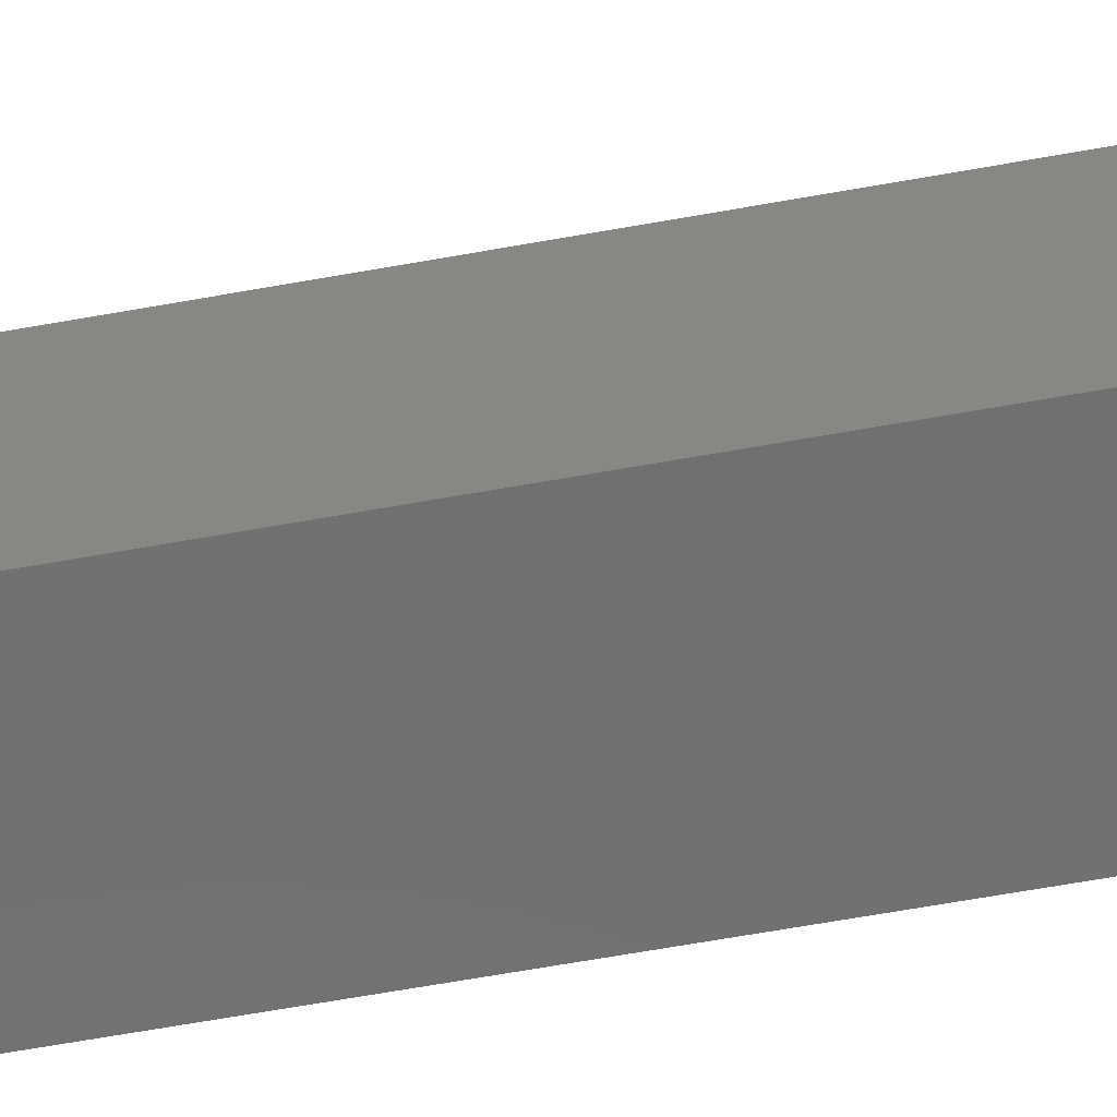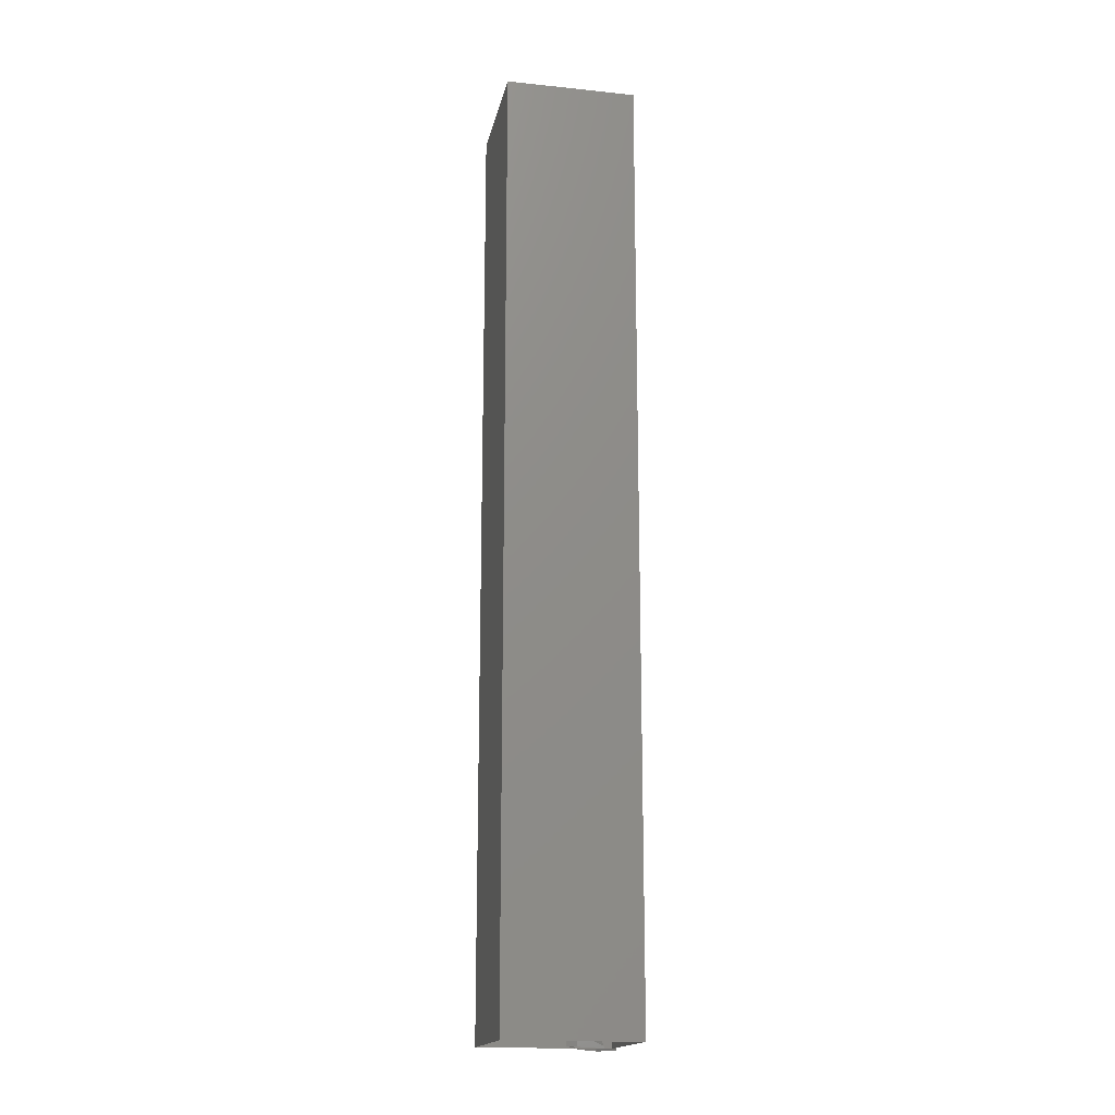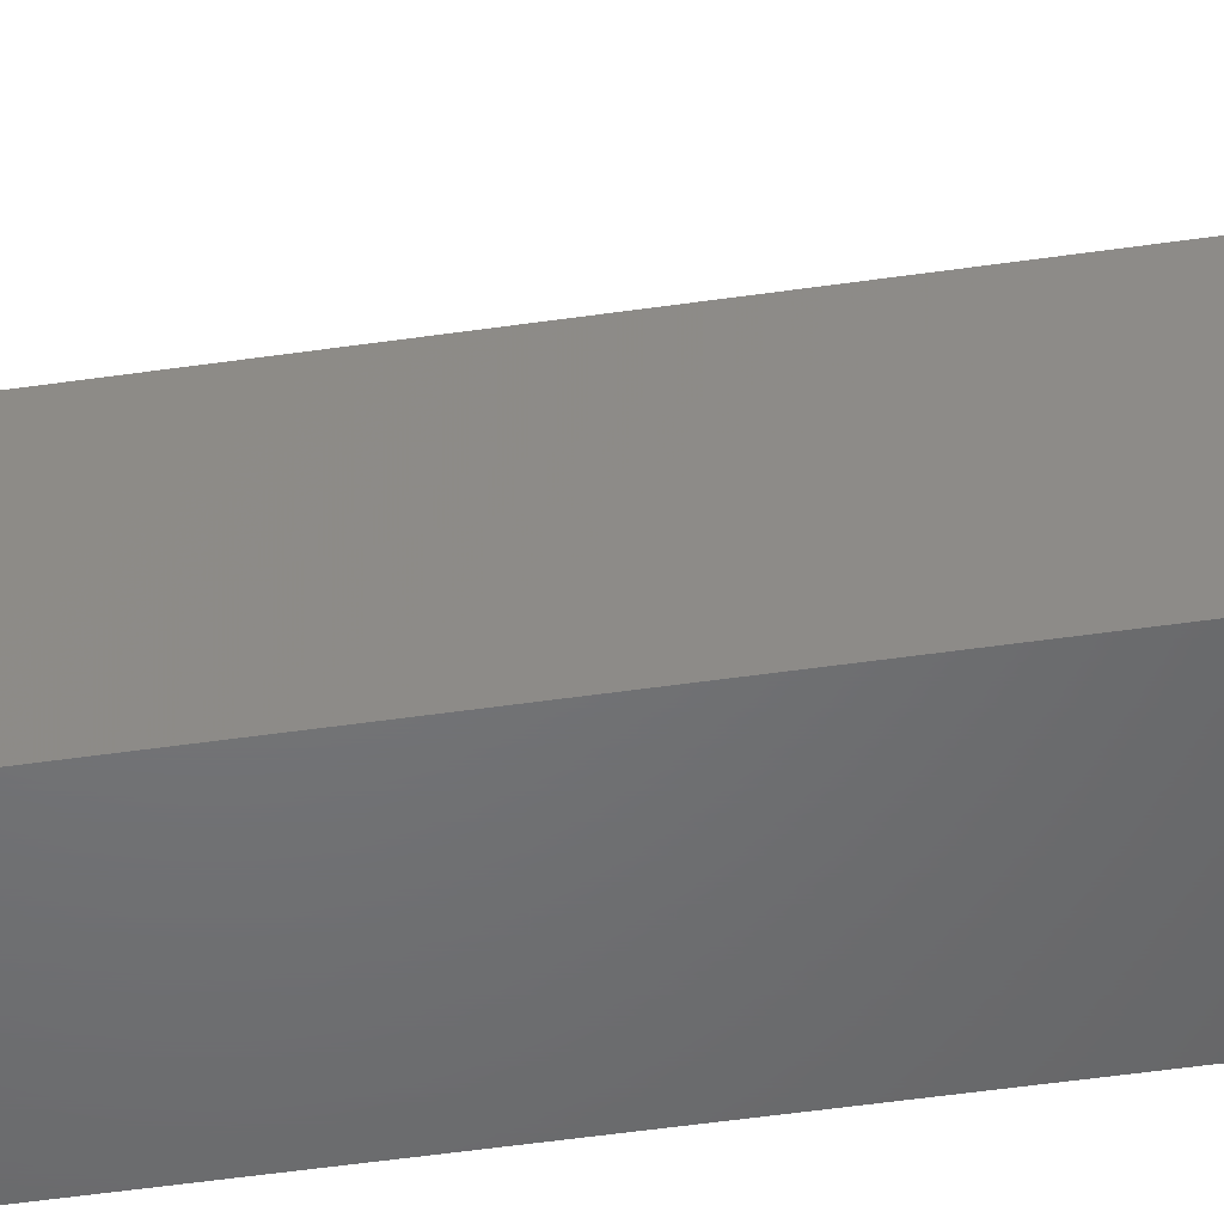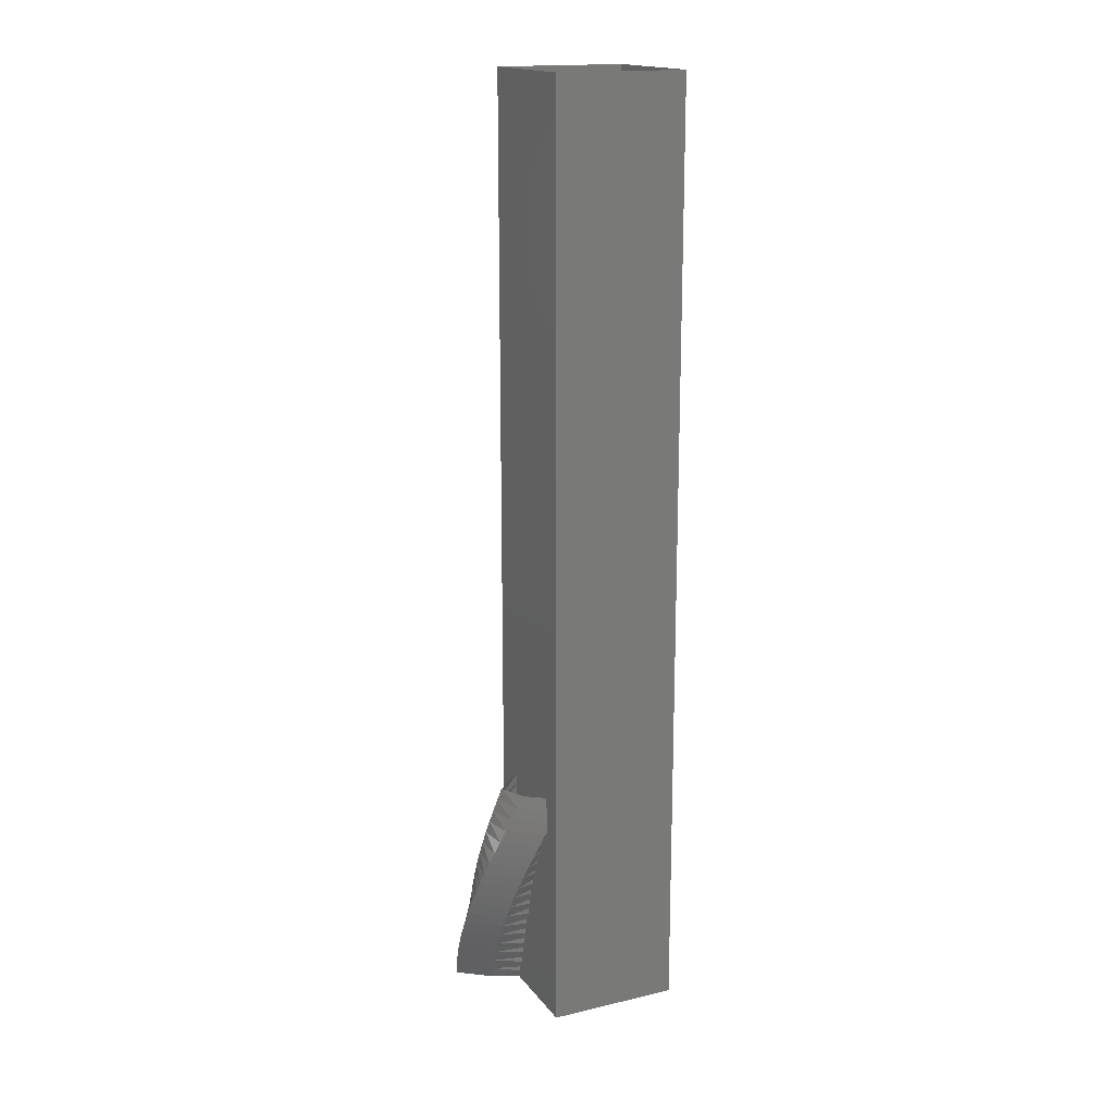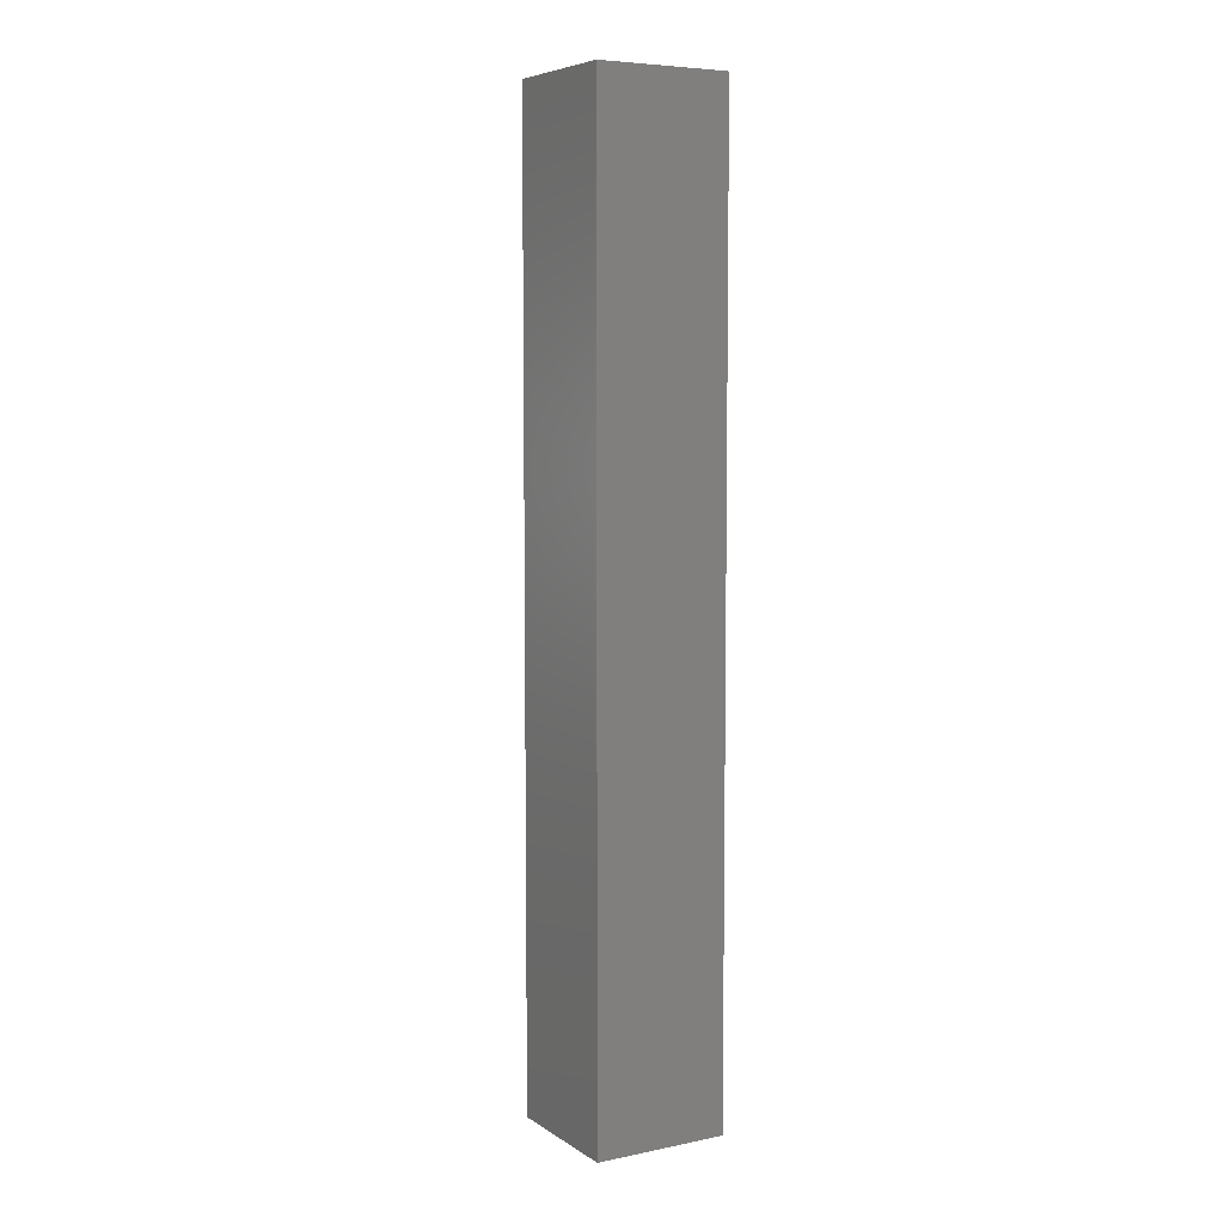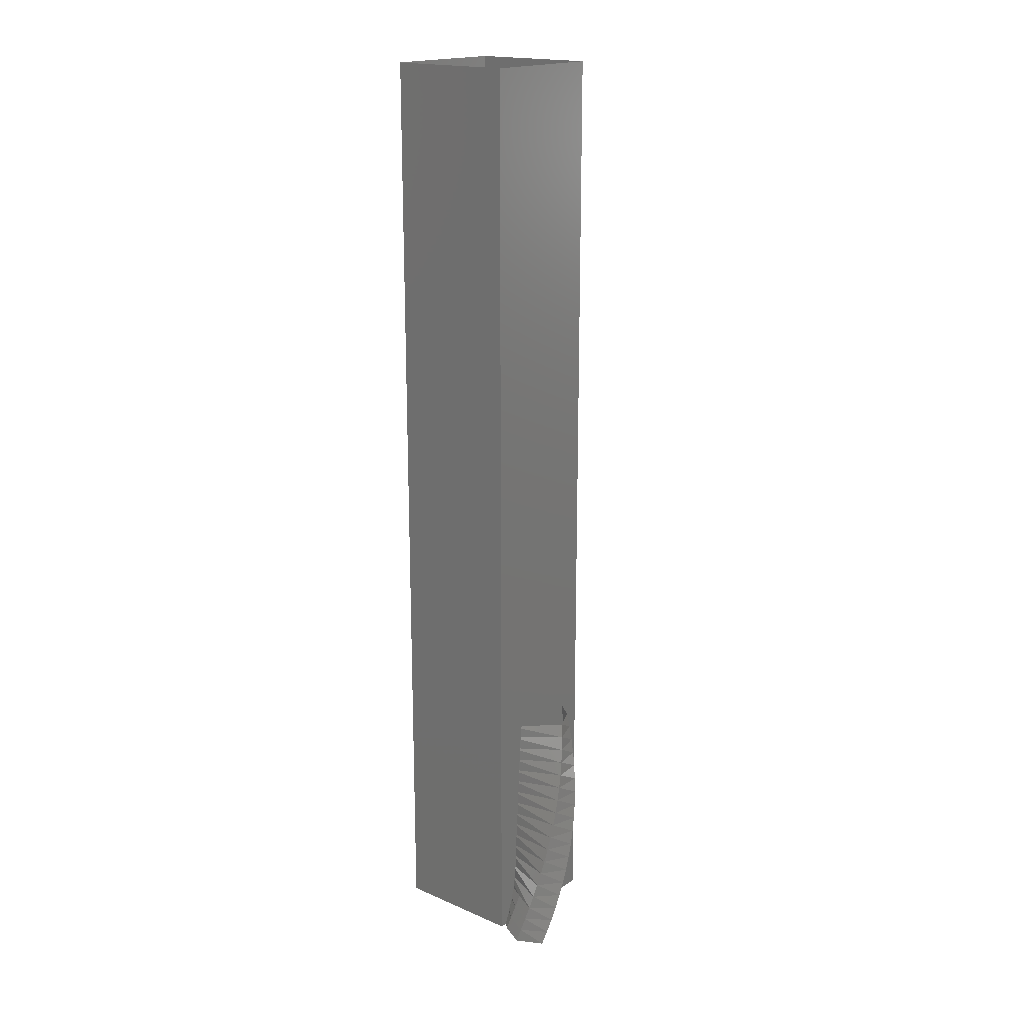
<metadata>
{"format":"stl","ext":"stl","renderer":"f3d","projection":"perspective","resolution":1024,"background":"white","views":[{"elev":-62.0,"azim":-79.5,"up":"+Y"},{"elev":-17.2,"azim":-11.6,"up":"+Z"},{"elev":-49.3,"azim":99.2,"up":"+Y"},{"elev":17.0,"azim":-115.0,"up":"+Z"},{"elev":6.5,"azim":-30.3,"up":"+Z"},{"elev":18.3,"azim":129.6,"up":"+Z"}]}
</metadata>
<code>
# stl→obj: 122 verts, 224 faces
v 0 0 0
v 1000 0 0
v 0 0 7200
v 1000 0 7200
v 1000 1000 0
v 1000 1000 7200
v 0 1000 0
v 0 1000 7200
v 600 690 0
v 690 750 0
v 600 690 100
v 690 750 100
v 990 1050 0
v 962.7 1075 100
v 1090 1240 0
v 1063 1265 100
v 990 1440 0
v 945.7 1456 100
v 800 1190 0
v 755.7 1206 100
v 600 690 200
v 690 750 200
v 933.3 1098 200
v 1033 1288 200
v 900.1 1467 200
v 710.1 1217 200
v 600 690 300
v 690 750 300
v 902.1 1117 300
v 1002 1307 300
v 853.8 1475 300
v 663.8 1225 300
v 600 690 400
v 690 750 400
v 790 940 400
v 969.3 1325 400
v 806.9 1478 400
v 616.9 1228 400
v 600 690 500
v 690 750 500
v 790 940 500
v 935.1 1339 500
v 760 1478 500
v 570 1228 500
v 600 690 600
v 690 750 600
v 790 940 600
v 899.8 1350 600
v 713.2 1473 600
v 523.2 1223 600
v 600 690 700
v 690 750 700
v 790 940 700
v 863.7 1358 700
v 667 1464 700
v 477 1214 700
v 600 690 800
v 690 750 800
v 790 940 800
v 827 1363 800
v 621.8 1452 800
v 431.8 1202 800
v 600 690 900
v 690 750 900
v 790 940 900
v 790 1364 900
v 577.9 1435 900
v 387.9 1185 900
v 600 690 1000
v 690 750 1000
v 790 940 1000
v 753 1363 1000
v 535.5 1415 1000
v 345.5 1165 1000
v 600 690 1100
v 690 750 1100
v 790 940 1100
v 716.3 1358 1100
v 495.1 1391 1100
v 305.1 1141 1100
v 600 690 1200
v 690 750 1200
v 790 940 1200
v 680.2 1350 1200
v 457 1363 1200
v 267 1113 1200
v 600 690 1300
v 690 750 1300
v 790 940 1300
v 644.9 1339 1300
v 421.4 1333 1300
v 231.4 1083 1300
v 600 690 1400
v 690 750 1400
v 790 940 1400
v 610.7 1325 1400
v 388.6 1299 1400
v 198.6 1049 1400
v 600 690 1500
v 690 750 1500
v 790 940 1500
v 577.9 1307 1500
v 358.8 1263 1500
v 168.8 1013 1500
v 600 690 1600
v 690 750 1600
v 790 940 1600
v 546.7 1288 1600
v 332.3 1224 1600
v 142.3 973.8 1600
v 600 690 1700
v 690 750 1700
v 790 940 1700
v 517.3 1265 1700
v 309.3 1183 1700
v 119.3 932.8 1700
v 600 690 1800
v 690 750 1800
v 790 940 1800
v 490 1240 1800
v 290 1140 1800
v 100 890 1800
f 1 2 3
f 3 2 4
f 2 5 4
f 4 5 6
f 5 7 6
f 6 7 8
f 7 1 8
f 8 1 3
f 9 10 11
f 11 10 12
f 10 13 12
f 12 13 14
f 13 15 14
f 14 15 16
f 15 17 16
f 16 17 18
f 17 19 18
f 18 19 20
f 19 9 20
f 20 9 11
f 11 12 21
f 21 12 22
f 12 14 22
f 22 14 23
f 14 16 23
f 23 16 24
f 16 18 24
f 24 18 25
f 18 20 25
f 25 20 26
f 20 11 26
f 26 11 21
f 21 22 27
f 27 22 28
f 22 23 28
f 28 23 29
f 23 24 29
f 29 24 30
f 24 25 30
f 30 25 31
f 25 26 31
f 31 26 32
f 26 21 32
f 32 21 27
f 27 28 33
f 33 28 34
f 28 29 34
f 34 29 35
f 29 30 35
f 35 30 36
f 30 31 36
f 36 31 37
f 31 32 37
f 37 32 38
f 32 27 38
f 38 27 33
f 33 34 39
f 39 34 40
f 34 35 40
f 40 35 41
f 35 36 41
f 41 36 42
f 36 37 42
f 42 37 43
f 37 38 43
f 43 38 44
f 38 33 44
f 44 33 39
f 39 40 45
f 45 40 46
f 40 41 46
f 46 41 47
f 41 42 47
f 47 42 48
f 42 43 48
f 48 43 49
f 43 44 49
f 49 44 50
f 44 39 50
f 50 39 45
f 45 46 51
f 51 46 52
f 46 47 52
f 52 47 53
f 47 48 53
f 53 48 54
f 48 49 54
f 54 49 55
f 49 50 55
f 55 50 56
f 50 45 56
f 56 45 51
f 51 52 57
f 57 52 58
f 52 53 58
f 58 53 59
f 53 54 59
f 59 54 60
f 54 55 60
f 60 55 61
f 55 56 61
f 61 56 62
f 56 51 62
f 62 51 57
f 57 58 63
f 63 58 64
f 58 59 64
f 64 59 65
f 59 60 65
f 65 60 66
f 60 61 66
f 66 61 67
f 61 62 67
f 67 62 68
f 62 57 68
f 68 57 63
f 63 64 69
f 69 64 70
f 64 65 70
f 70 65 71
f 65 66 71
f 71 66 72
f 66 67 72
f 72 67 73
f 67 68 73
f 73 68 74
f 68 63 74
f 74 63 69
f 69 70 75
f 75 70 76
f 70 71 76
f 76 71 77
f 71 72 77
f 77 72 78
f 72 73 78
f 78 73 79
f 73 74 79
f 79 74 80
f 74 69 80
f 80 69 75
f 75 76 81
f 81 76 82
f 76 77 82
f 82 77 83
f 77 78 83
f 83 78 84
f 78 79 84
f 84 79 85
f 79 80 85
f 85 80 86
f 80 75 86
f 86 75 81
f 81 82 87
f 87 82 88
f 82 83 88
f 88 83 89
f 83 84 89
f 89 84 90
f 84 85 90
f 90 85 91
f 85 86 91
f 91 86 92
f 86 81 92
f 92 81 87
f 87 88 93
f 93 88 94
f 88 89 94
f 94 89 95
f 89 90 95
f 95 90 96
f 90 91 96
f 96 91 97
f 91 92 97
f 97 92 98
f 92 87 98
f 98 87 93
f 93 94 99
f 99 94 100
f 94 95 100
f 100 95 101
f 95 96 101
f 101 96 102
f 96 97 102
f 102 97 103
f 97 98 103
f 103 98 104
f 98 93 104
f 104 93 99
f 99 100 105
f 105 100 106
f 100 101 106
f 106 101 107
f 101 102 107
f 107 102 108
f 102 103 108
f 108 103 109
f 103 104 109
f 109 104 110
f 104 99 110
f 110 99 105
f 105 106 111
f 111 106 112
f 106 107 112
f 112 107 113
f 107 108 113
f 113 108 114
f 108 109 114
f 114 109 115
f 109 110 115
f 115 110 116
f 110 105 116
f 116 105 111
f 111 112 117
f 117 112 118
f 112 113 118
f 118 113 119
f 113 114 119
f 119 114 120
f 114 115 120
f 120 115 121
f 115 116 121
f 121 116 122
f 116 111 122
f 122 111 117

</code>
